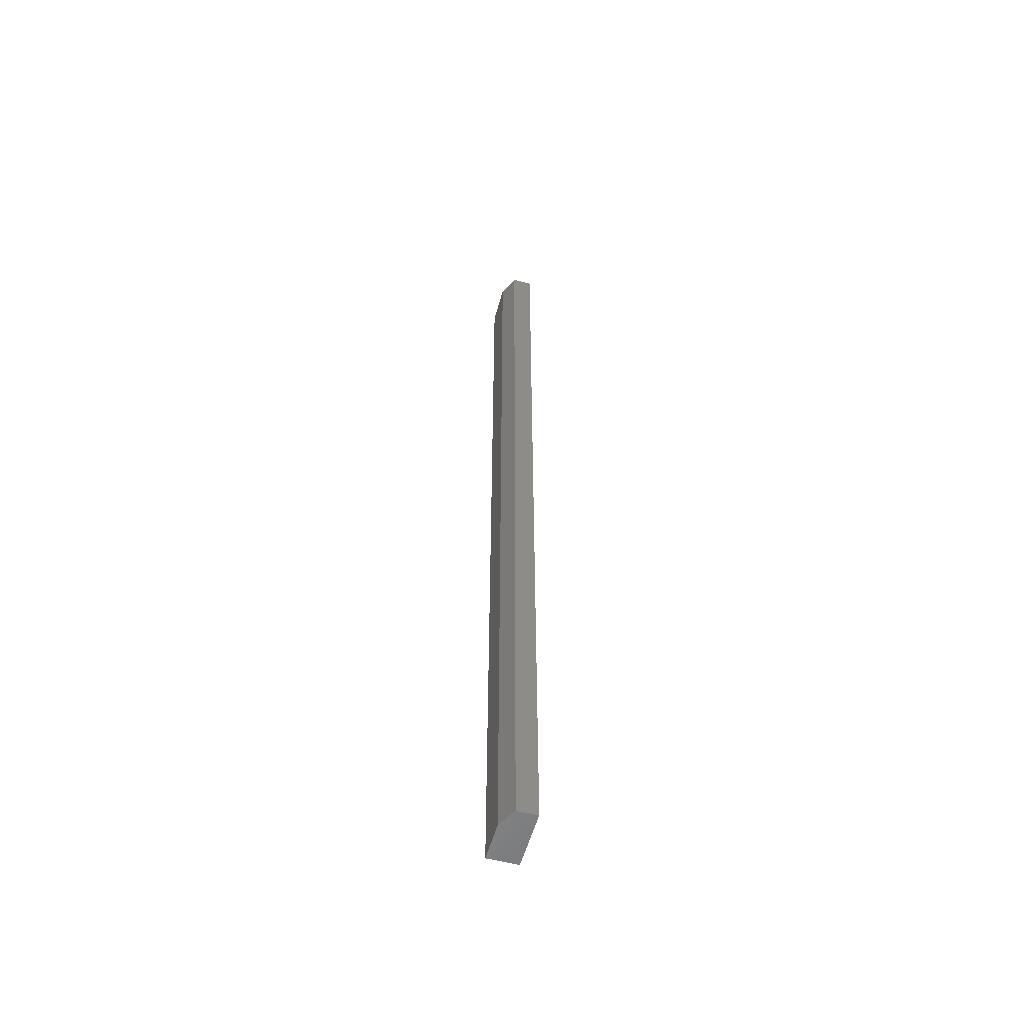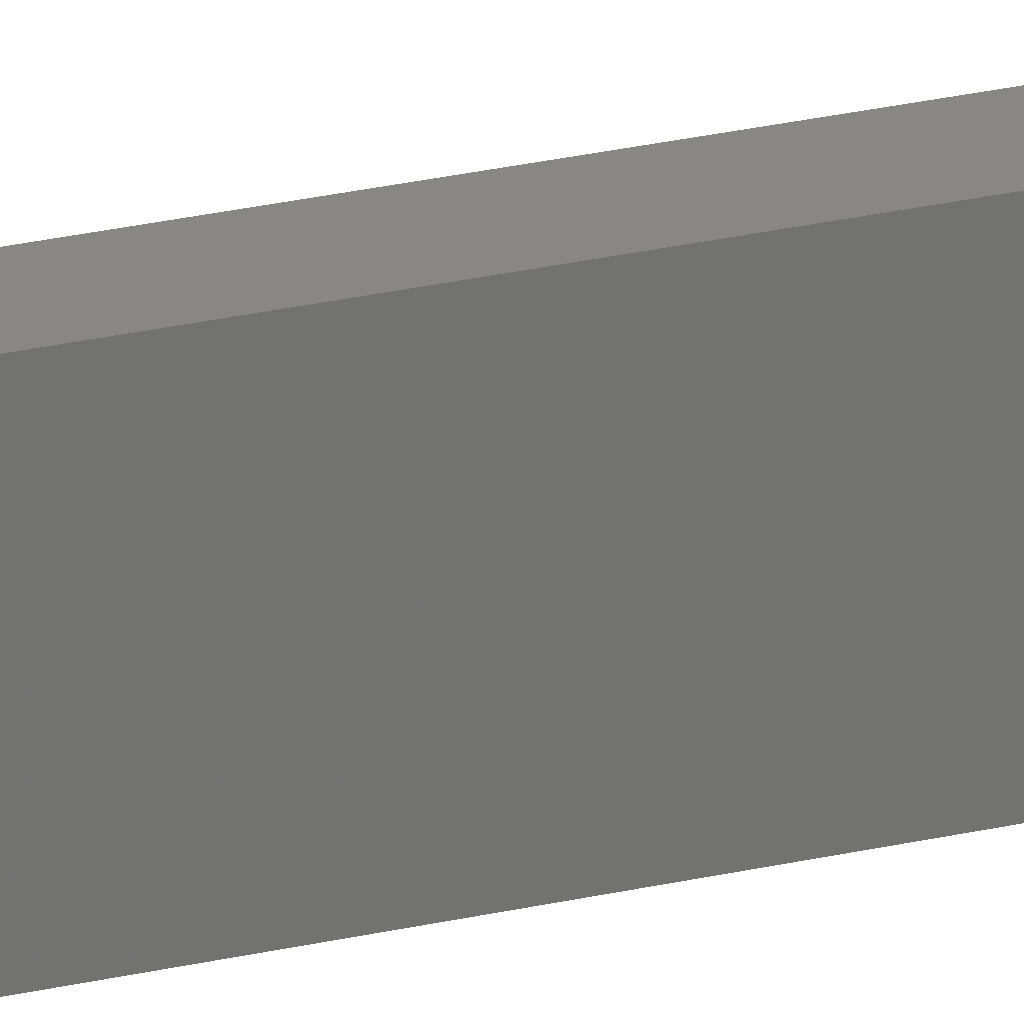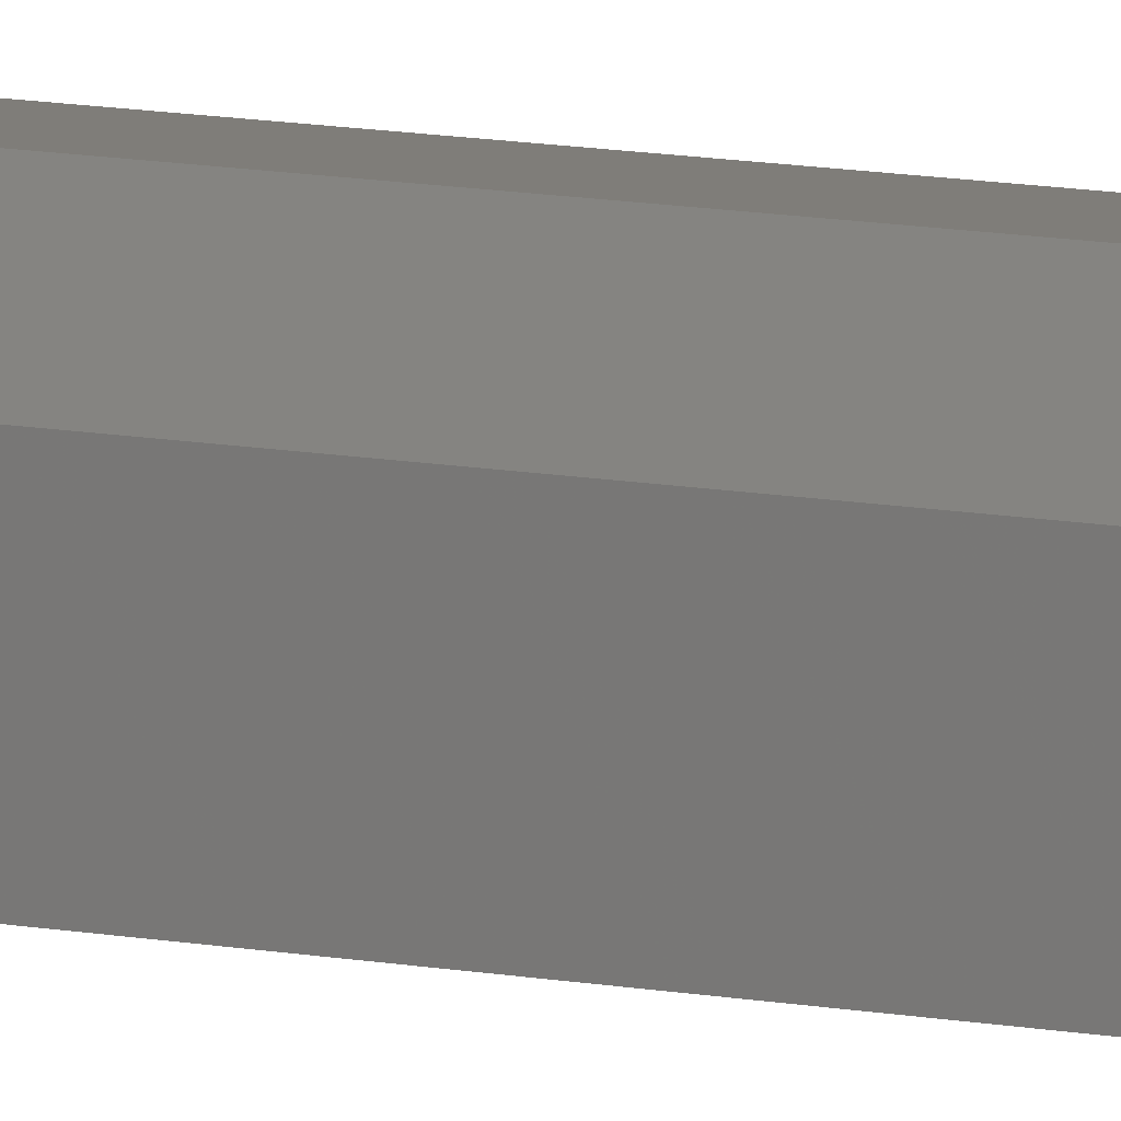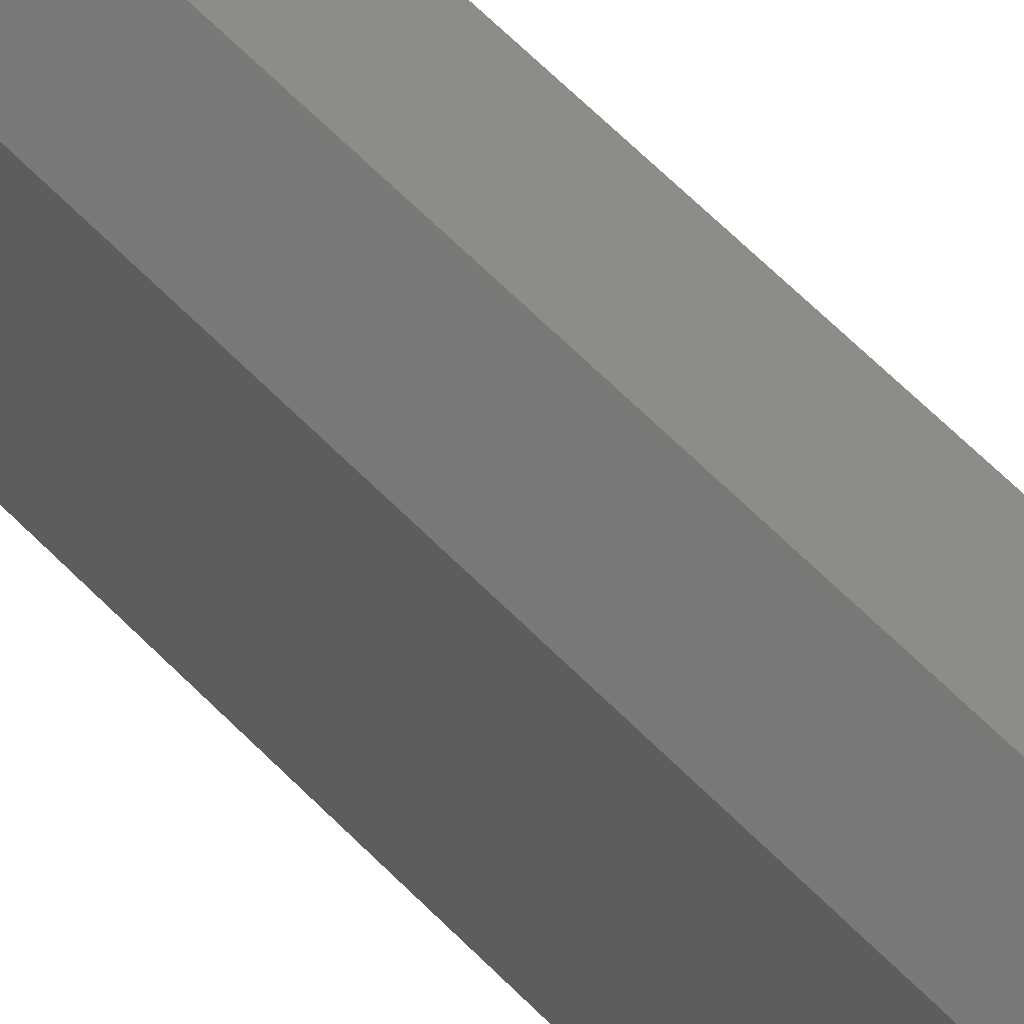
<metadata>
{"format":"stl","ext":"stl","renderer":"f3d","projection":"perspective","resolution":1024,"background":"white","views":[{"elev":-55.5,"azim":-15.4,"up":"+Y"},{"elev":25.2,"azim":69.0,"up":"+Z"},{"elev":11.0,"azim":-64.1,"up":"+Z"},{"elev":36.7,"azim":-33.1,"up":"+Z"}]}
</metadata>
<code>
# stl→obj: 10 verts, 16 faces
v 0.02344 0.75 0.05469
v 0.03931 0.75 0.05469
v 0.01562 0.75 0.03906
v 0.03931 0.75 0.007812
v 0.01562 0.75 0.007812
v 0.01562 0 0.007812
v 0.03931 1.479e-18 0.007812
v 0.01562 1.897e-18 0.03906
v 0.03931 4.325e-18 0.05469
v 0.02344 3.334e-18 0.05469
f 1 2 3
f 3 2 4
f 3 4 5
f 6 7 8
f 8 7 9
f 8 9 10
f 8 3 6
f 6 3 5
f 9 2 10
f 10 2 1
f 10 1 8
f 8 1 3
f 7 4 9
f 9 4 2
f 6 5 7
f 7 5 4

</code>
